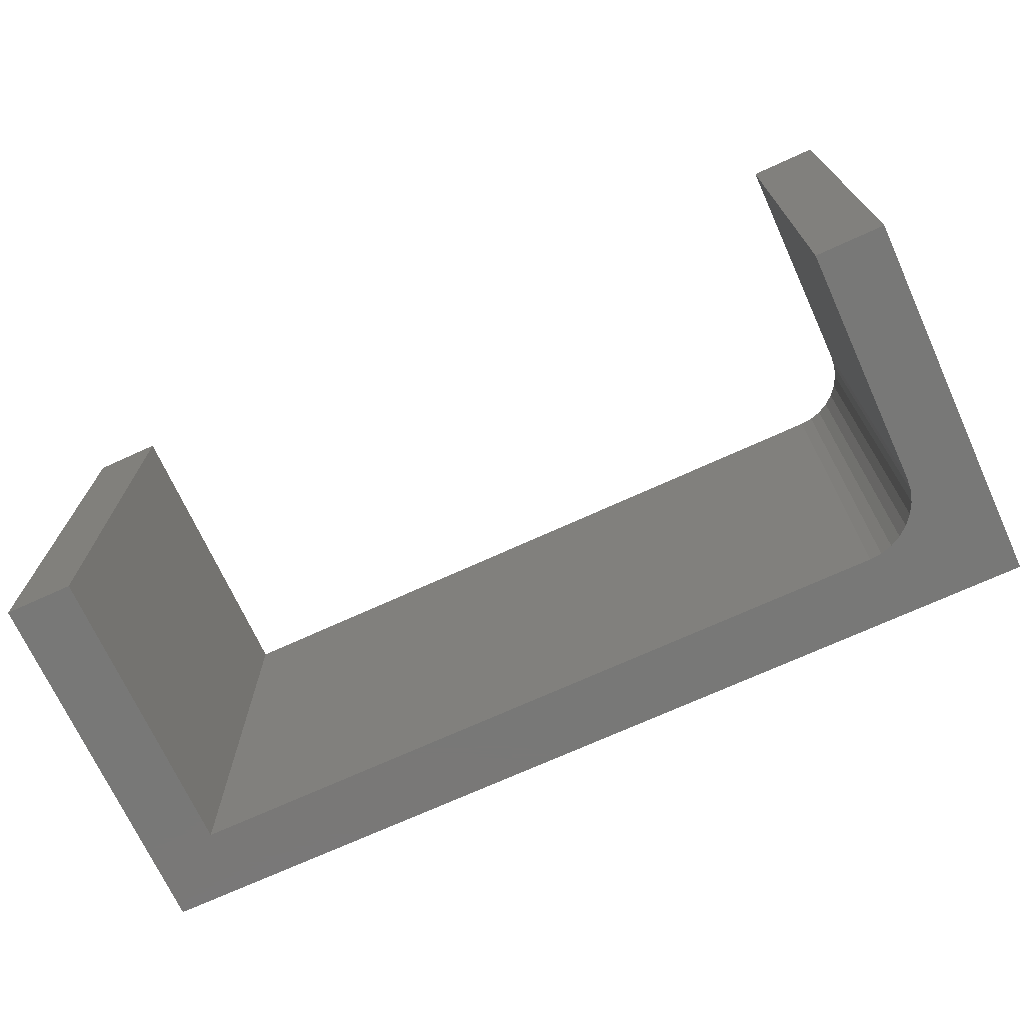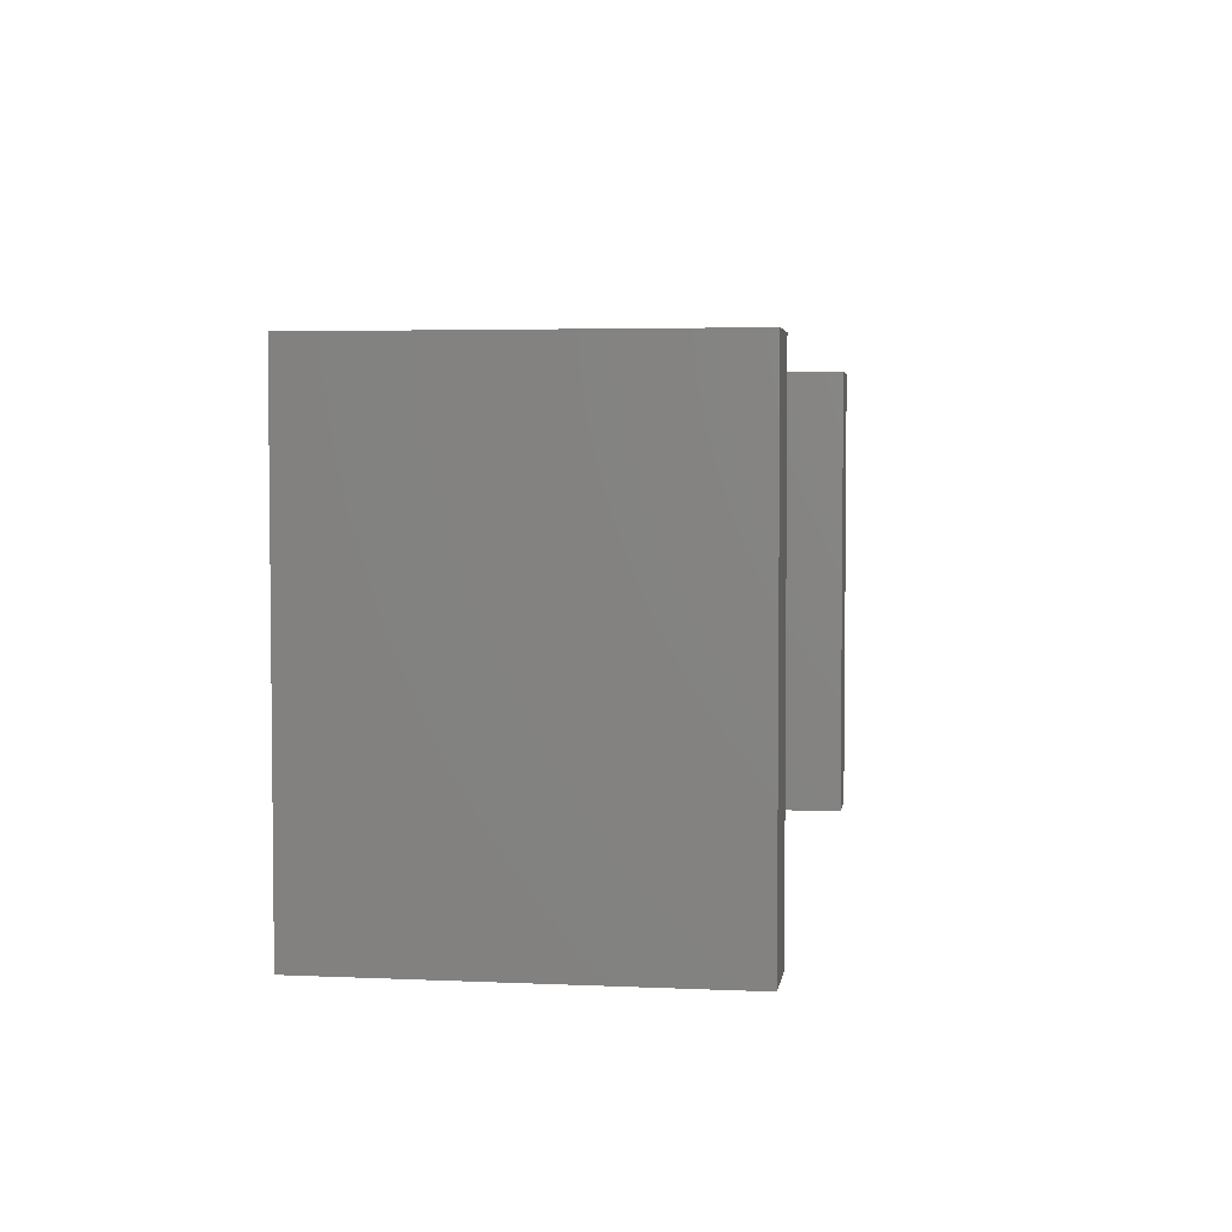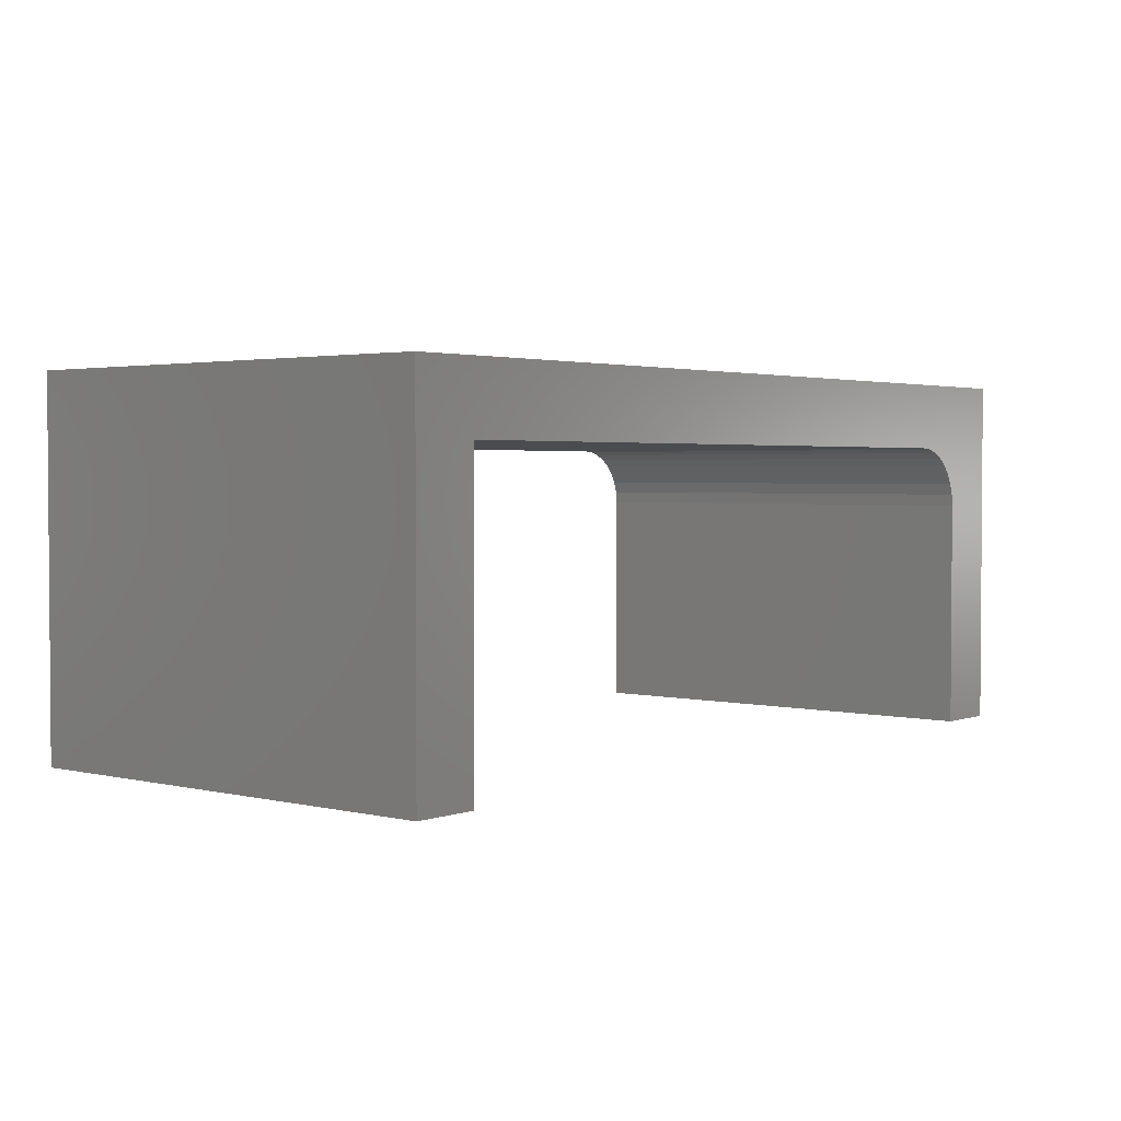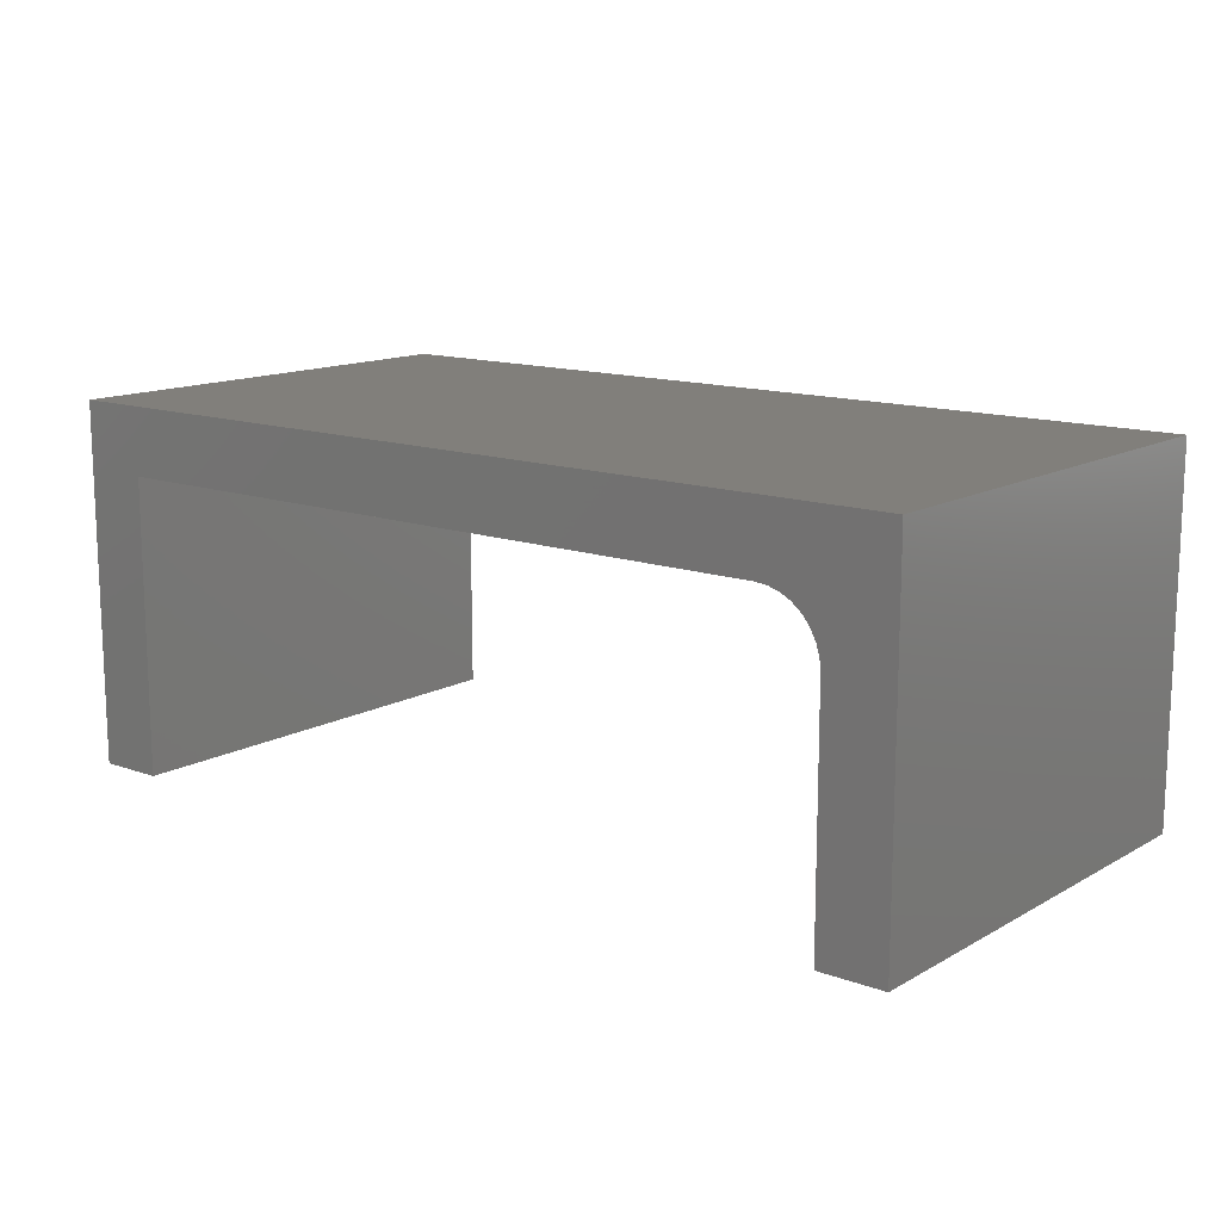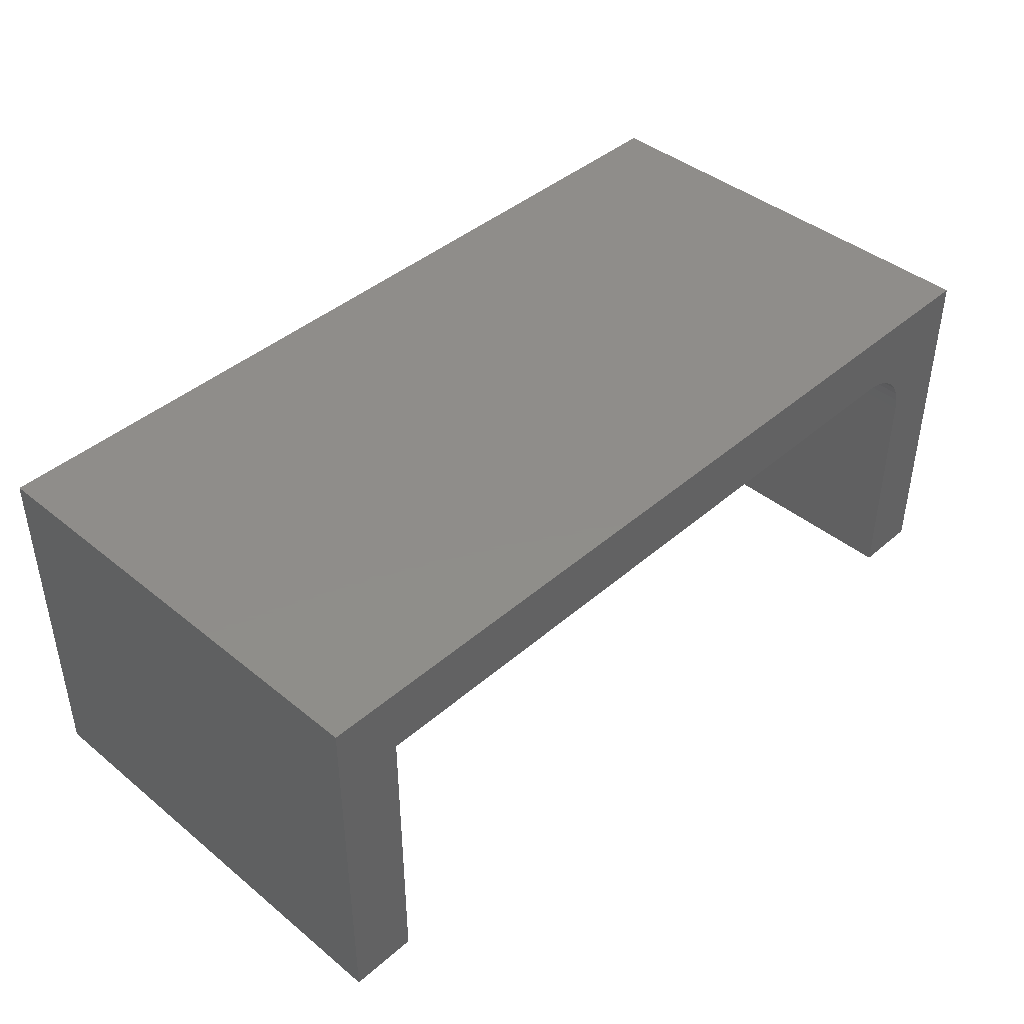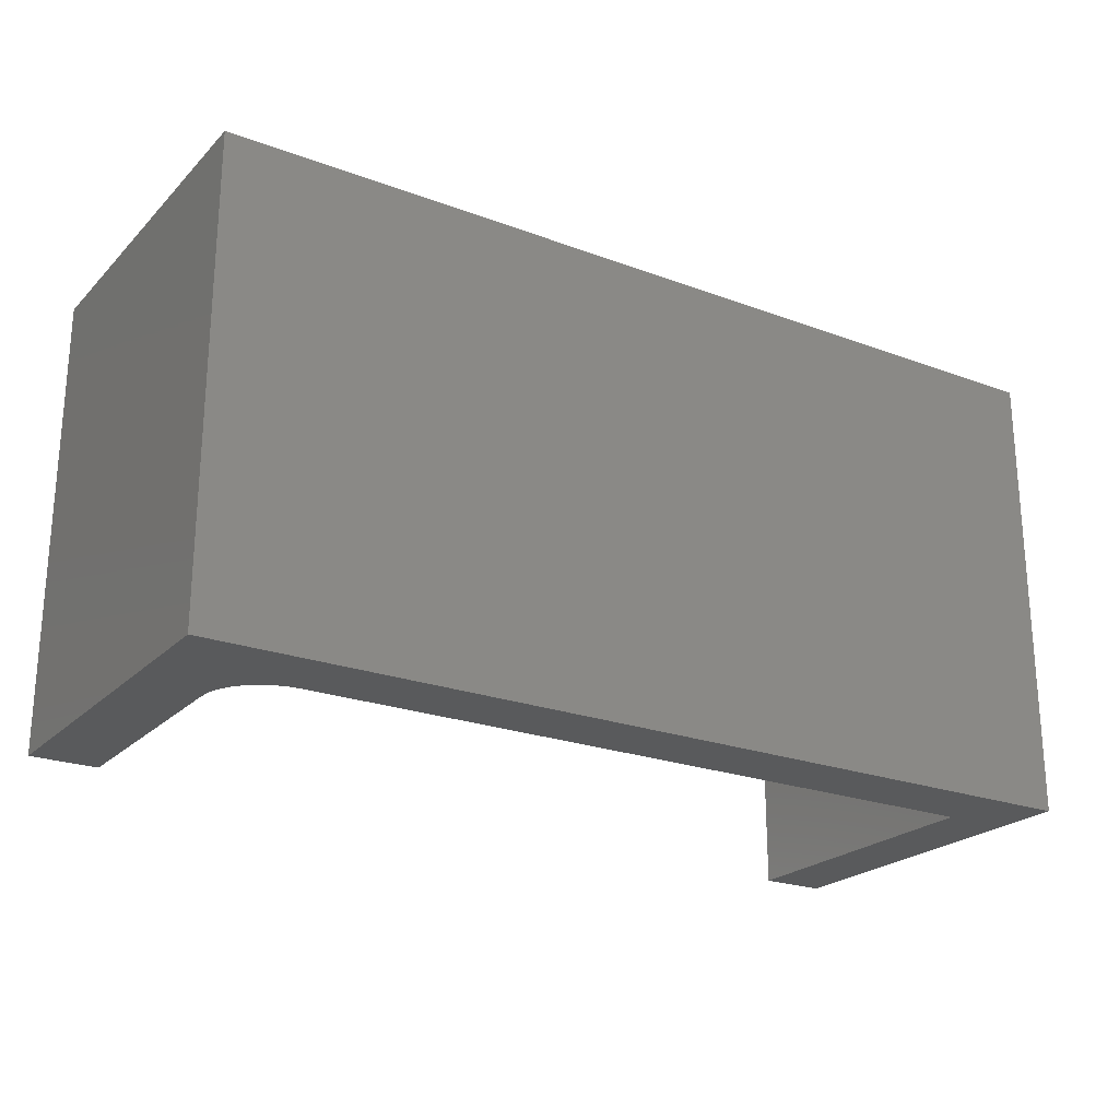
<metadata>
{"format":"stl","ext":"stl","renderer":"f3d","projection":"perspective","resolution":1024,"background":"white","views":[{"elev":-71.0,"azim":-155.4,"up":"+Y"},{"elev":3.9,"azim":98.5,"up":"+Y"},{"elev":2.4,"azim":129.6,"up":"+Z"},{"elev":13.5,"azim":-141.0,"up":"+Z"},{"elev":42.2,"azim":134.1,"up":"+Z"},{"elev":-23.0,"azim":-32.3,"up":"+Y"}]}
</metadata>
<code>
# stl→obj: 32 verts, 60 faces
v -0.1613 -0.2344 0.1504
v -0.1613 3.62e-18 0.1504
v 0.2004 -0.2344 0.1504
v 0.2004 2.37e-17 0.1504
v -0.1926 1.885e-18 -2.08e-18
v -0.1926 1.885e-18 0.1192
v -0.1926 -0.2344 -2.08e-18
v -0.1926 -0.2344 0.1192
v -0.2266 2.167e-33 0.1844
v 0.2344 2.559e-17 0.1844
v -0.1674 3.282e-18 0.1498
v -0.1733 2.956e-18 0.148
v -0.1787 2.656e-18 0.1451
v -0.1834 2.393e-18 0.1413
v -0.1873 2.178e-18 0.1365
v -0.1902 2.017e-18 0.1311
v -0.192 1.919e-18 0.1253
v -0.2266 0 0
v 0.2004 2.37e-17 -1.227e-17
v 0.2344 2.559e-17 -2.822e-17
v -0.2266 -0.2344 0.1844
v -0.2266 -0.2344 0
v -0.192 -0.2344 0.1253
v -0.1902 -0.2344 0.1311
v -0.1873 -0.2344 0.1365
v -0.1834 -0.2344 0.1413
v -0.1787 -0.2344 0.1451
v -0.1733 -0.2344 0.148
v -0.1674 -0.2344 0.1498
v 0.2344 -0.2344 0.1844
v 0.2004 -0.2344 -1.227e-17
v 0.2344 -0.2344 -2.822e-17
f 1 2 3
f 3 2 4
f 5 6 7
f 7 6 8
f 9 10 4
f 9 4 2
f 9 2 11
f 9 11 12
f 9 12 13
f 9 13 14
f 9 14 15
f 9 15 16
f 9 16 17
f 9 17 6
f 9 6 5
f 9 5 18
f 4 10 19
f 19 10 20
f 21 22 7
f 21 7 8
f 21 8 23
f 21 23 24
f 21 24 25
f 21 25 26
f 21 26 27
f 21 27 28
f 21 28 29
f 21 29 1
f 21 1 3
f 21 3 30
f 3 31 30
f 30 31 32
f 14 25 15
f 15 25 24
f 15 24 16
f 16 24 23
f 16 23 17
f 17 23 8
f 17 8 6
f 25 14 26
f 26 14 13
f 26 13 27
f 27 13 12
f 27 12 28
f 28 12 11
f 28 11 29
f 29 11 2
f 29 2 1
f 9 18 21
f 21 18 22
f 30 10 21
f 21 10 9
f 20 10 32
f 32 10 30
f 31 19 32
f 32 19 20
f 4 19 3
f 3 19 31
f 22 18 7
f 7 18 5

</code>
